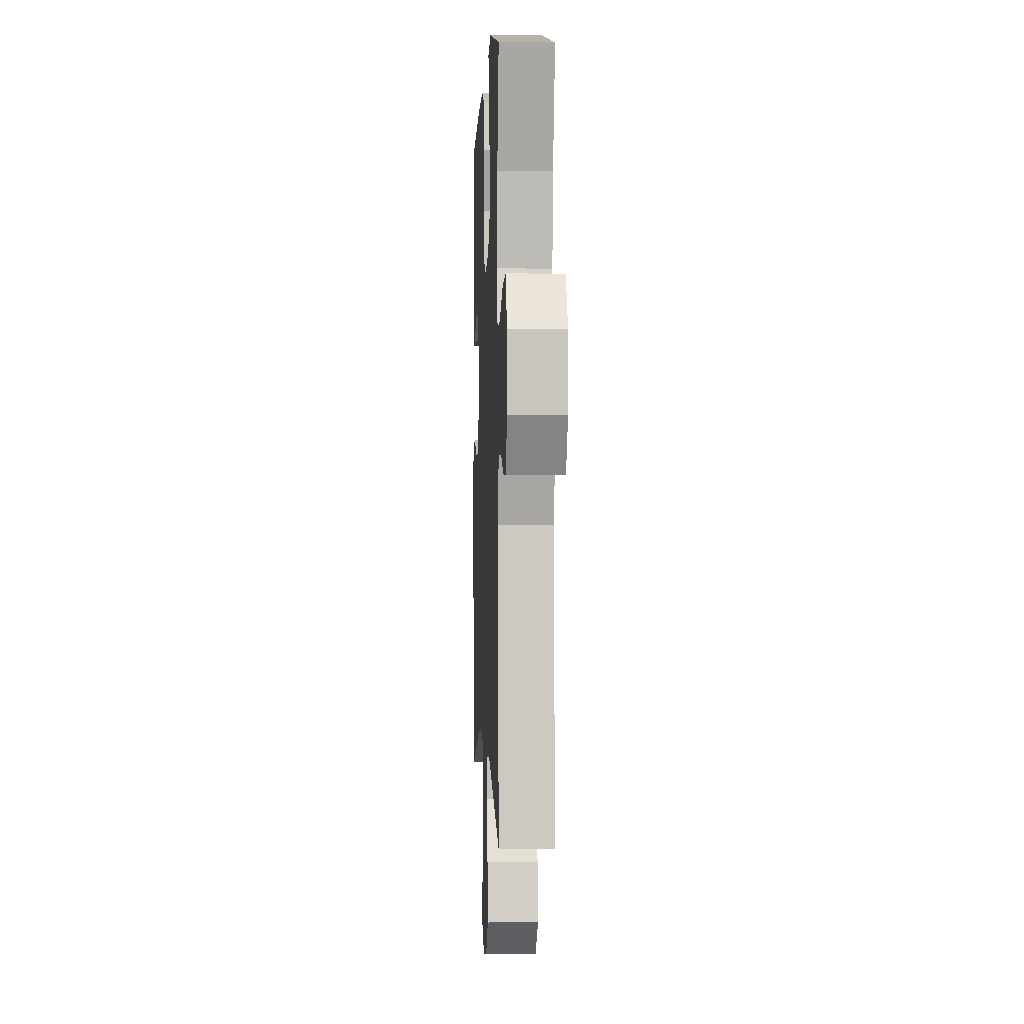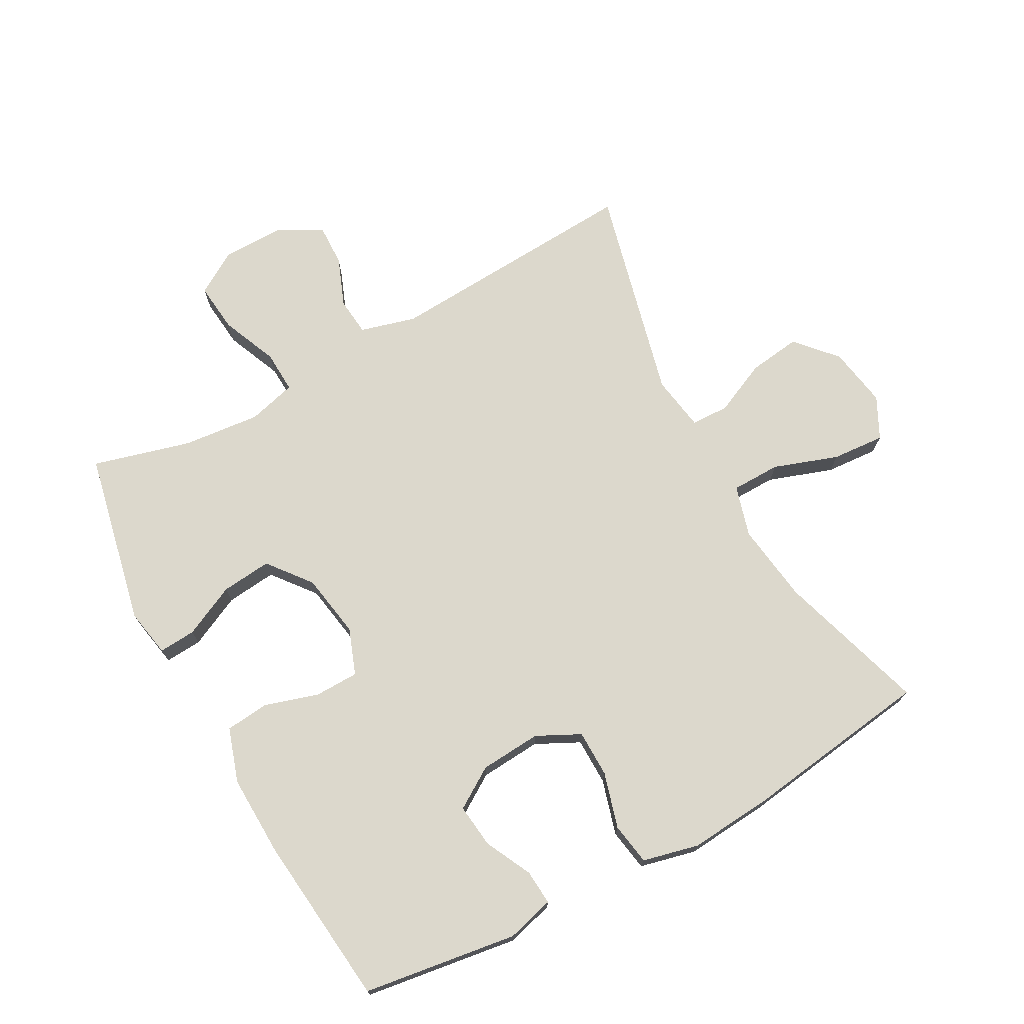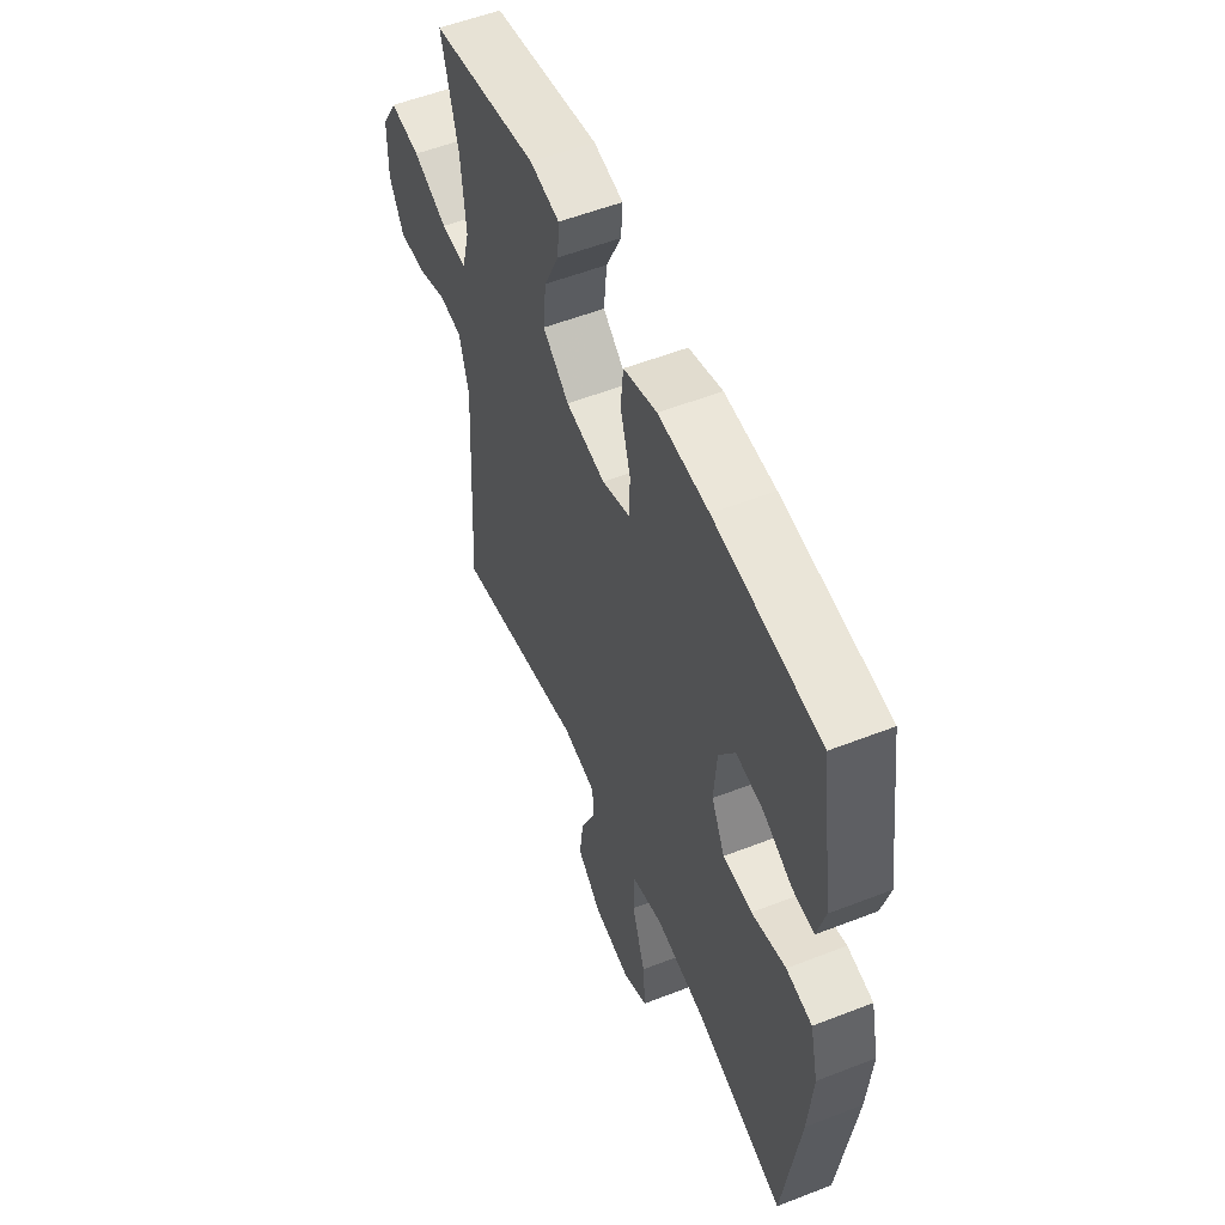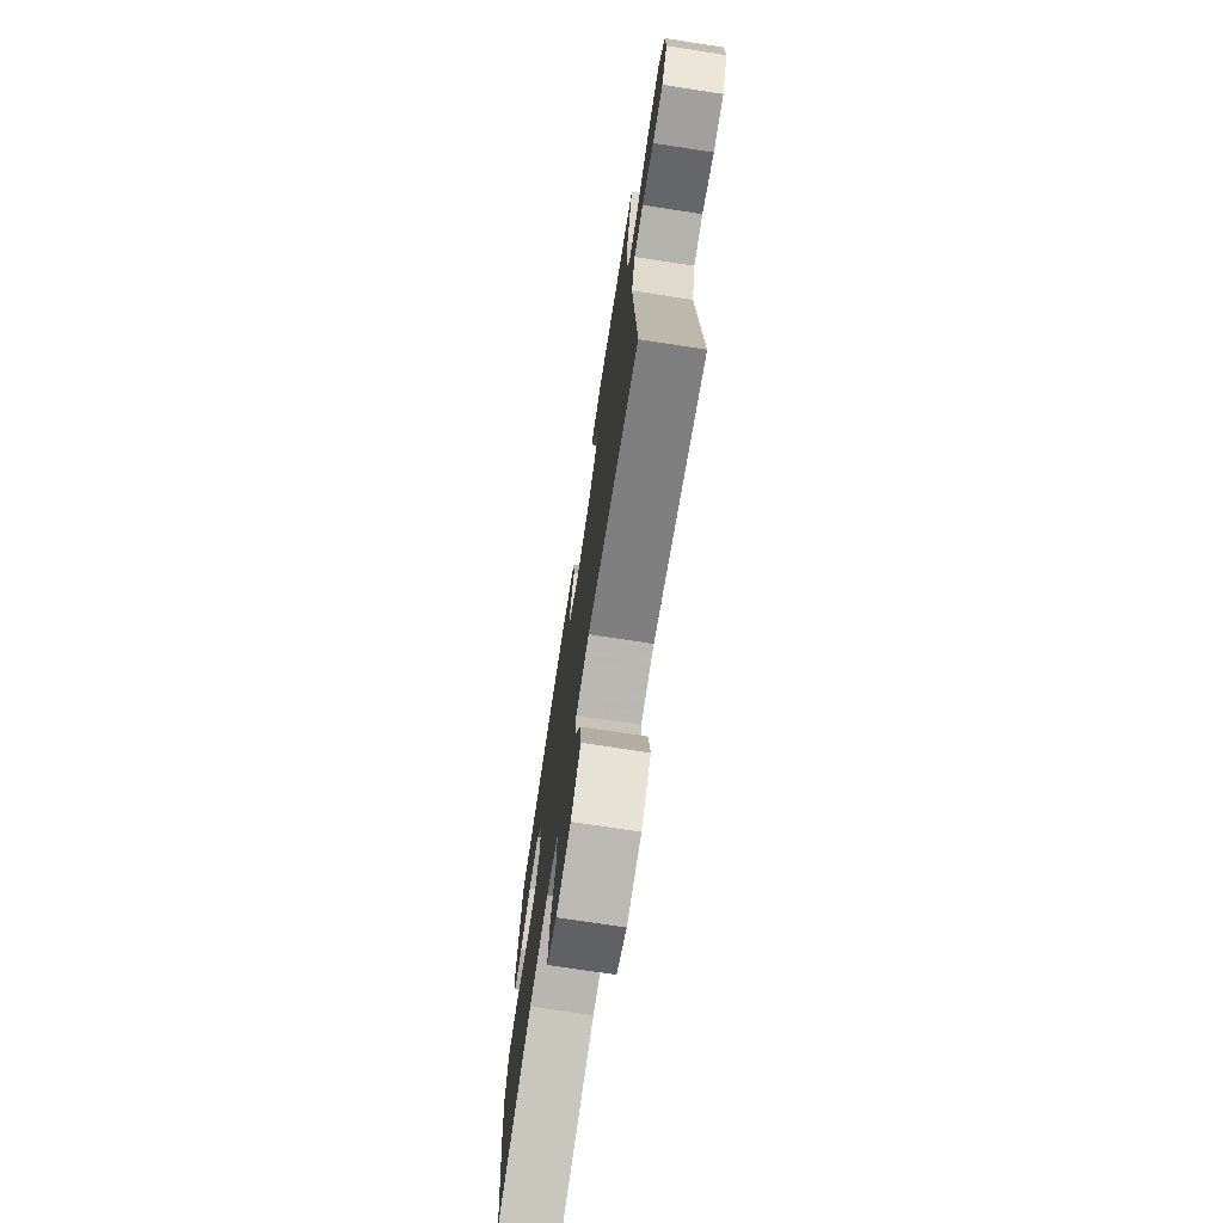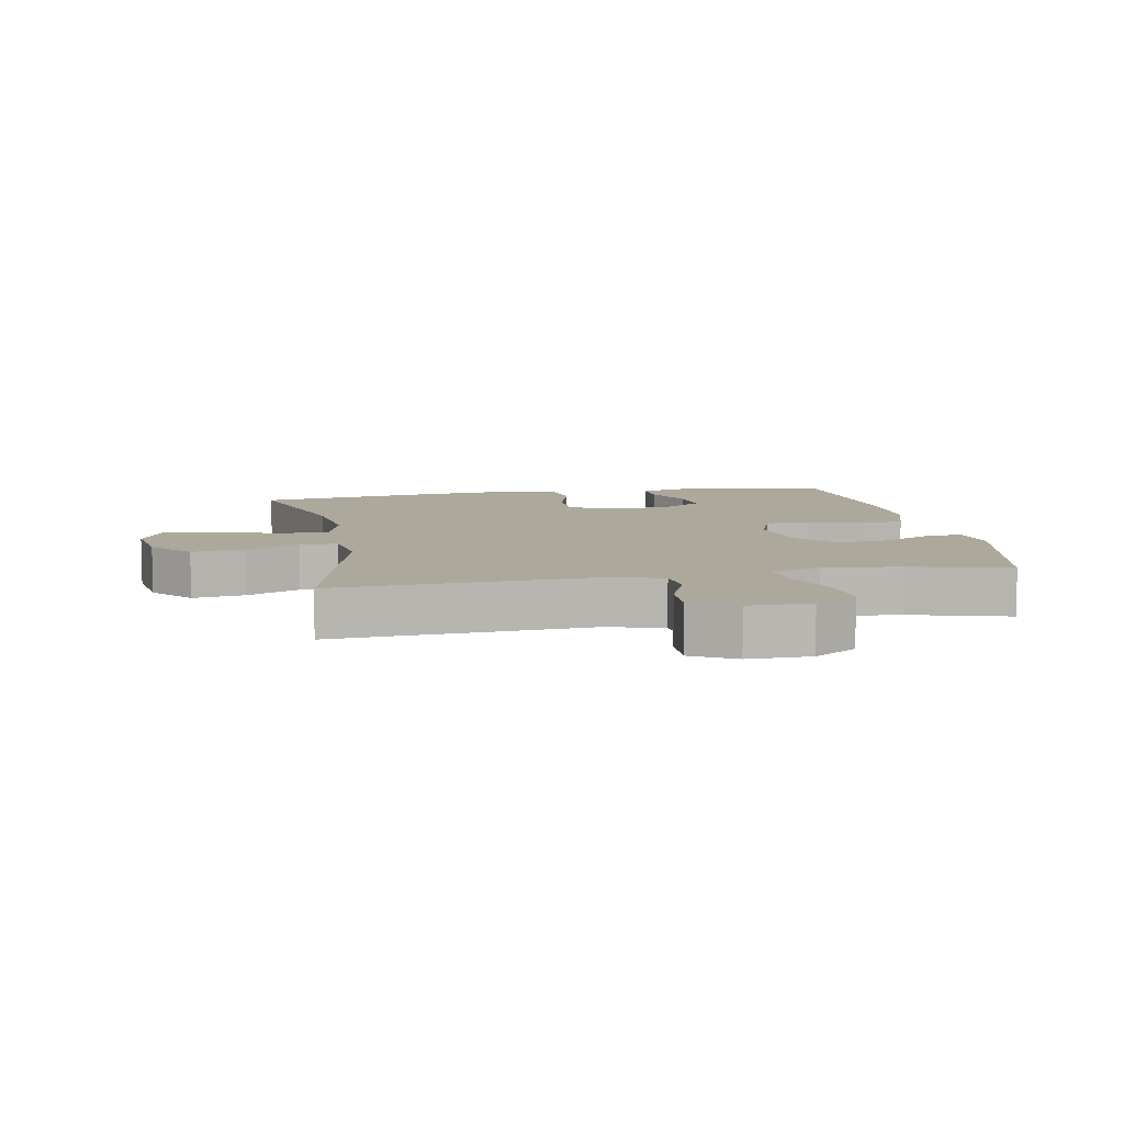
<metadata>
{"format":"obj","ext":"obj","renderer":"f3d","projection":"perspective","resolution":1024,"background":"white","views":[{"elev":0.5,"azim":-92.6,"up":"+Z"},{"elev":72.7,"azim":61.3,"up":"+Y"},{"elev":55.0,"azim":67.6,"up":"+Z"},{"elev":-73.6,"azim":-98.7,"up":"+Z"},{"elev":8.5,"azim":-100.5,"up":"+Y"}]}
</metadata>
<code>
v -0.5 0.07 -0.5
v -0.476 0.07 -0.098
v -0.5 0.07 -0.011
v -0.56 0.07 -0.005
v -0.636 0.07 -0.035
v -0.703 0.07 -0.037
v -0.74 0.07 0.032
v -0.739 0.07 0.13
v -0.698 0.07 0.197
v -0.62 0.07 0.189
v -0.532 0.07 0.152
v -0.466 0.07 0.149
v -0.446 0.07 0.225
v -0.458 0.07 0.346
v -0.5 0.07 0.5
v -0.227 0.07 0.558
v -0.152 0.07 0.544
v -0.156 0.07 0.486
v -0.195 0.07 0.404
v -0.203 0.07 0.325
v -0.136 0.07 0.272
v -0.035 0.07 0.255
v 0.037 0.07 0.282
v 0.038 0.07 0.351
v 0.012 0.07 0.436
v 0.019 0.07 0.504
v 0.104 0.07 0.532
v 0.232 0.07 0.528
v 0.5 0.07 0.5
v 0.535 0.07 0.258
v 0.515 0.07 0.183
v 0.46 0.07 0.187
v 0.387 0.07 0.223
v 0.318 0.07 0.231
v 0.277 0.07 0.167
v 0.27 0.07 0.071
v 0.304 0.07 0.003
v 0.378 0.07 0.002
v 0.465 0.07 0.027
v 0.531 0.07 0.016
v 0.552 0.07 -0.072
v 0.541 0.07 -0.205
v 0.5 0.07 -0.5
v 0.266 0.07 -0.428
v 0.141 0.07 -0.411
v 0.061 0.07 -0.434
v 0.06 0.07 -0.511
v 0.095 0.07 -0.612
v 0.101 0.07 -0.695
v 0.036 0.07 -0.728
v -0.059 0.07 -0.712
v -0.122 0.07 -0.656
v -0.111 0.07 -0.574
v -0.073 0.07 -0.49
v -0.075 0.07 -0.431
v -0.162 0.07 -0.417
v -0.5 0 -0.5
v -0.476 0 -0.098
v -0.5 0 -0.011
v -0.56 0 -0.005
v -0.636 0 -0.035
v -0.703 0 -0.037
v -0.74 0 0.032
v -0.739 0 0.13
v -0.698 0 0.197
v -0.62 0 0.189
v -0.532 0 0.152
v -0.466 0 0.149
v -0.446 0 0.225
v -0.458 0 0.346
v -0.5 0 0.5
v -0.227 0 0.558
v -0.152 0 0.544
v -0.156 0 0.486
v -0.195 0 0.404
v -0.203 0 0.325
v -0.136 0 0.272
v -0.035 0 0.255
v 0.037 0 0.282
v 0.038 0 0.351
v 0.012 0 0.436
v 0.019 0 0.504
v 0.104 0 0.532
v 0.232 0 0.528
v 0.5 0 0.5
v 0.535 0 0.258
v 0.515 0 0.183
v 0.46 0 0.187
v 0.387 0 0.223
v 0.318 0 0.231
v 0.277 0 0.167
v 0.27 0 0.071
v 0.304 0 0.003
v 0.378 0 0.002
v 0.465 0 0.027
v 0.531 0 0.016
v 0.552 0 -0.072
v 0.541 0 -0.205
v 0.5 0 -0.5
v 0.266 0 -0.428
v 0.141 0 -0.411
v 0.061 0 -0.434
v 0.06 0 -0.511
v 0.095 0 -0.612
v 0.101 0 -0.695
v 0.036 0 -0.728
v -0.059 0 -0.712
v -0.122 0 -0.656
v -0.111 0 -0.574
v -0.073 0 -0.49
v -0.075 0 -0.431
v -0.162 0 -0.417
f 51 52 53 54
f 51 54 55
f 50 51 55
f 47 48 49 50
f 46 47 50 55
f 45 46 55 56
f 41 42 43 44
f 41 44 45
f 38 39 40 41
f 37 38 41 45
f 36 37 45 56
f 30 31 32 33
f 30 33 34
f 29 30 34
f 28 29 34
f 27 28 34 35
f 24 25 26 27
f 23 24 27 35
f 16 17 18 19
f 14 15 16 19
f 13 14 19 20
f 12 13 20 21
f 8 9 10 11
f 8 11 12
f 7 8 12
f 4 5 6 7
f 3 4 7 12
f 2 3 12 21
f 22 23 35 36
f 21 22 36 56
f 1 2 21 56
f 110 109 108 107
f 111 110 107
f 111 107 106
f 106 105 104 103
f 111 106 103 102
f 112 111 102 101
f 100 99 98 97
f 101 100 97
f 97 96 95 94
f 101 97 94 93
f 112 101 93 92
f 89 88 87 86
f 90 89 86
f 90 86 85
f 90 85 84
f 91 90 84 83
f 83 82 81 80
f 91 83 80 79
f 75 74 73 72
f 75 72 71 70
f 76 75 70 69
f 77 76 69 68
f 67 66 65 64
f 68 67 64
f 68 64 63
f 63 62 61 60
f 68 63 60 59
f 77 68 59 58
f 92 91 79 78
f 112 92 78 77
f 112 77 58 57
f 1 57 58 2
f 2 58 59 3
f 3 59 60 4
f 4 60 61 5
f 5 61 62 6
f 6 62 63 7
f 7 63 64 8
f 8 64 65 9
f 9 65 66 10
f 10 66 67 11
f 11 67 68 12
f 12 68 69 13
f 13 69 70 14
f 14 70 71 15
f 15 71 72 16
f 16 72 73 17
f 17 73 74 18
f 18 74 75 19
f 19 75 76 20
f 20 76 77 21
f 21 77 78 22
f 22 78 79 23
f 23 79 80 24
f 24 80 81 25
f 25 81 82 26
f 26 82 83 27
f 27 83 84 28
f 28 84 85 29
f 29 85 86 30
f 30 86 87 31
f 31 87 88 32
f 32 88 89 33
f 33 89 90 34
f 34 90 91 35
f 35 91 92 36
f 36 92 93 37
f 37 93 94 38
f 38 94 95 39
f 39 95 96 40
f 40 96 97 41
f 41 97 98 42
f 42 98 99 43
f 43 99 100 44
f 44 100 101 45
f 45 101 102 46
f 46 102 103 47
f 47 103 104 48
f 48 104 105 49
f 49 105 106 50
f 50 106 107 51
f 51 107 108 52
f 52 108 109 53
f 53 109 110 54
f 54 110 111 55
f 55 111 112 56
f 56 112 57 1

</code>
